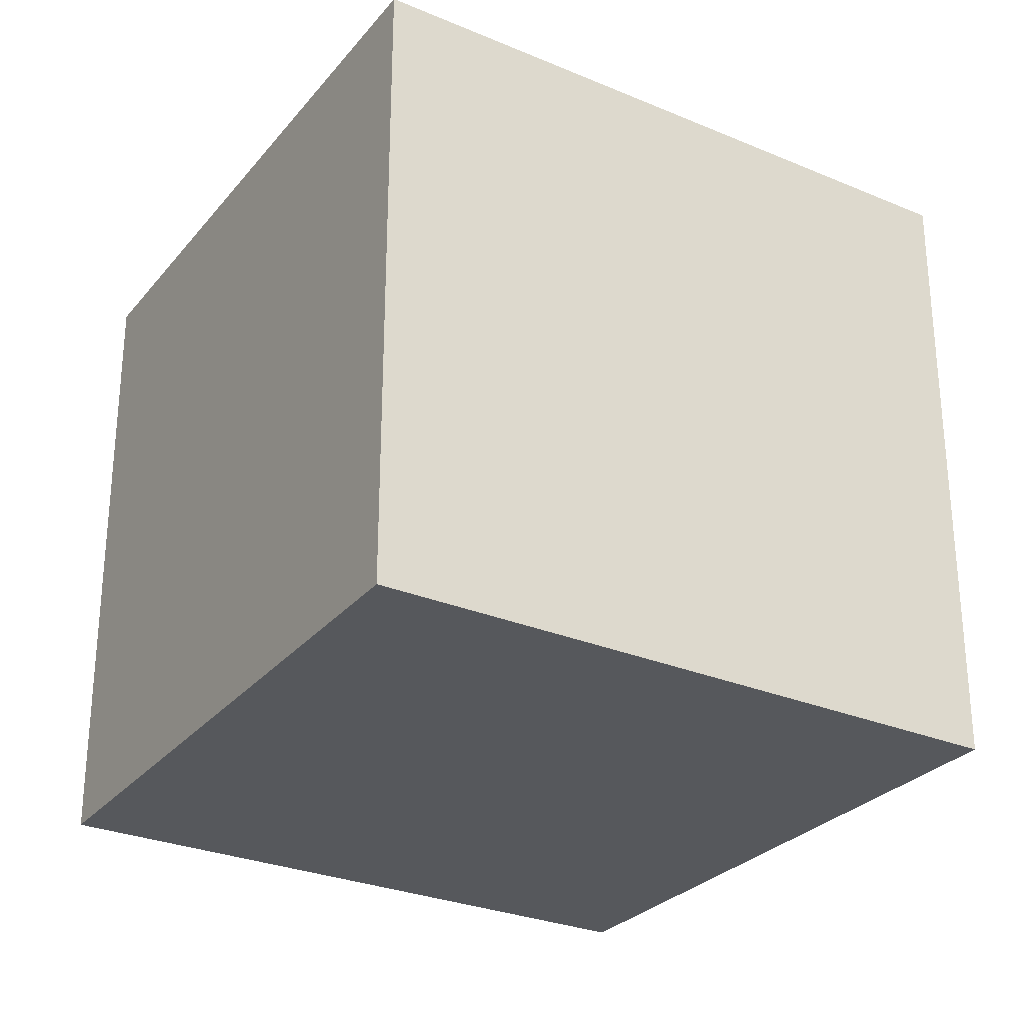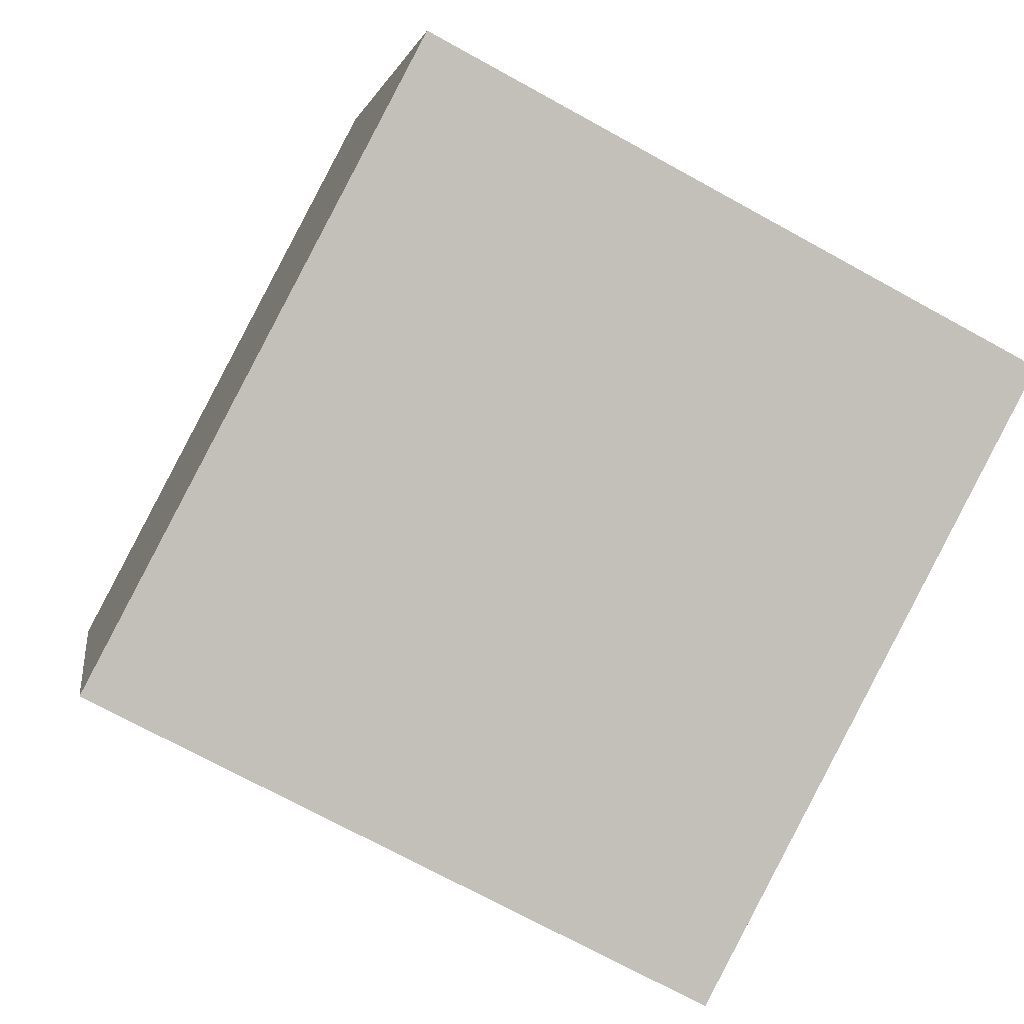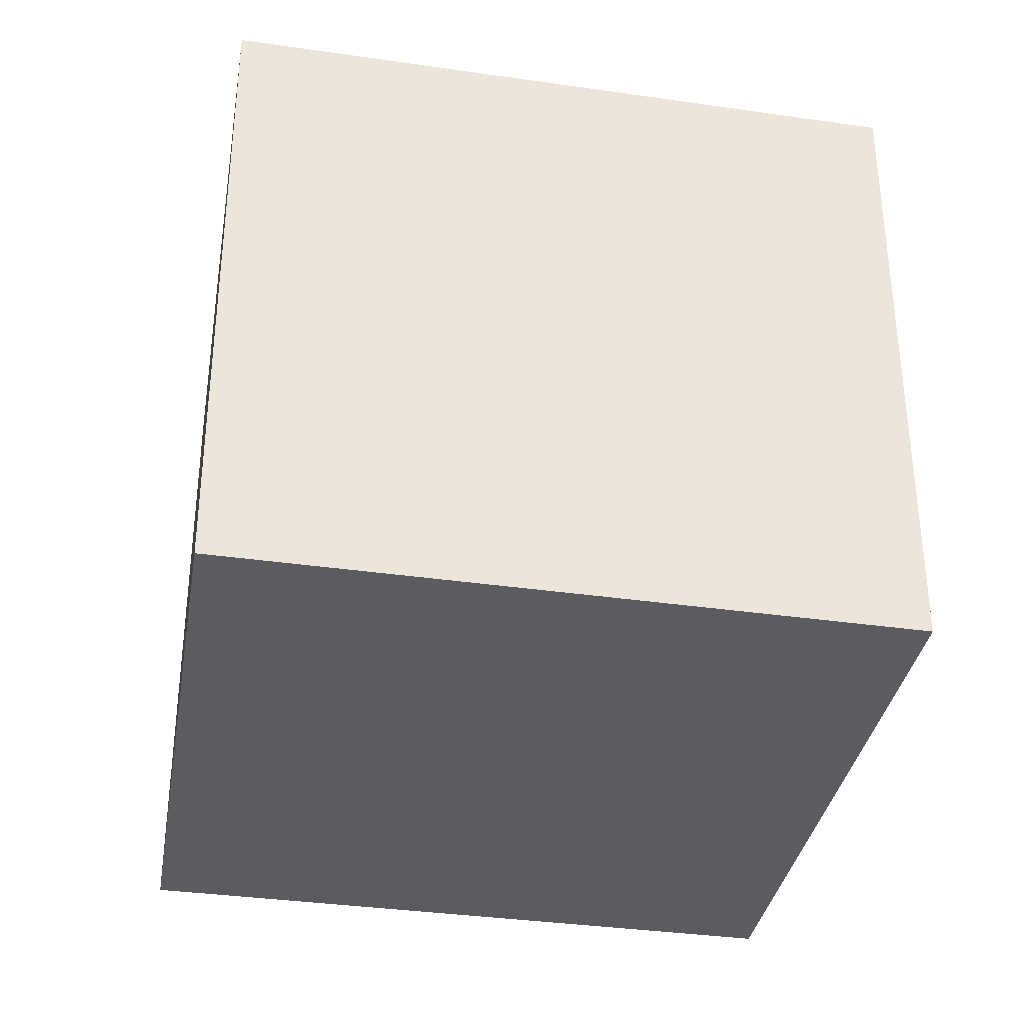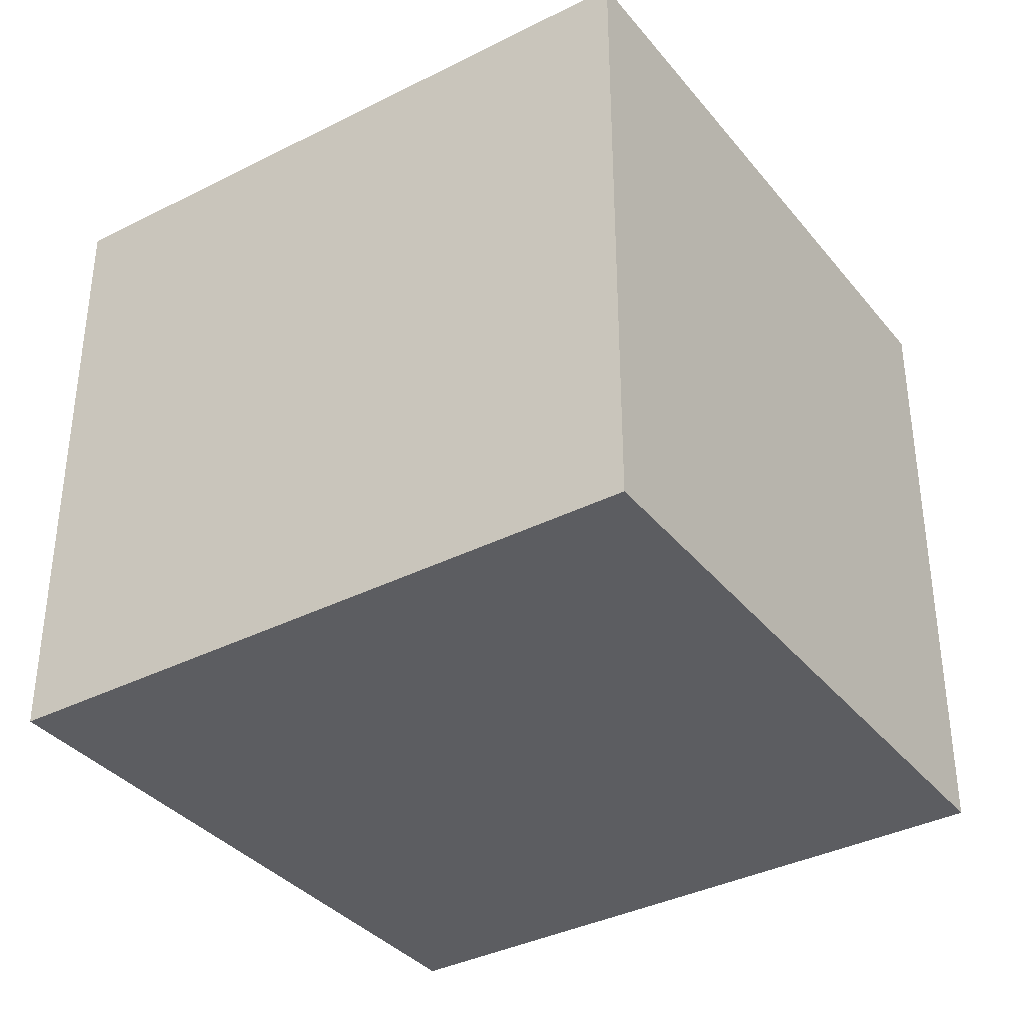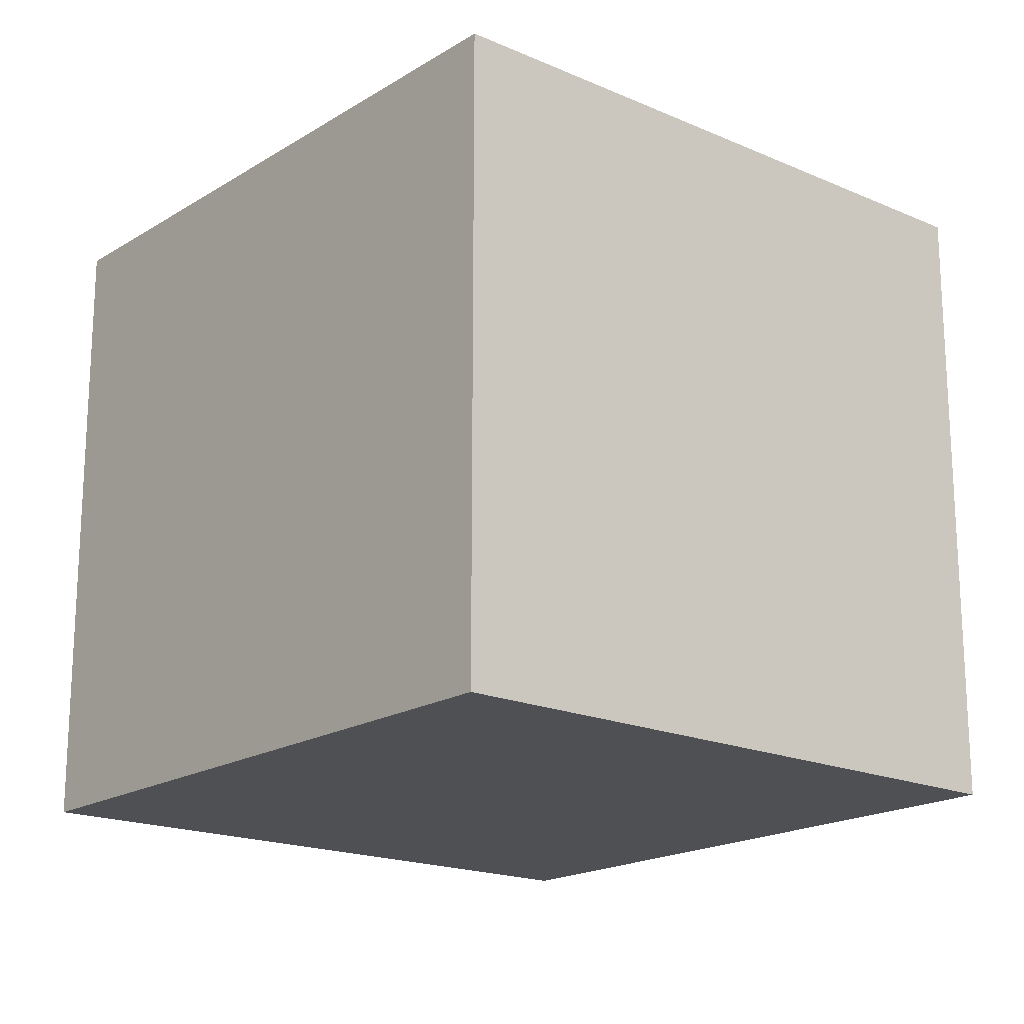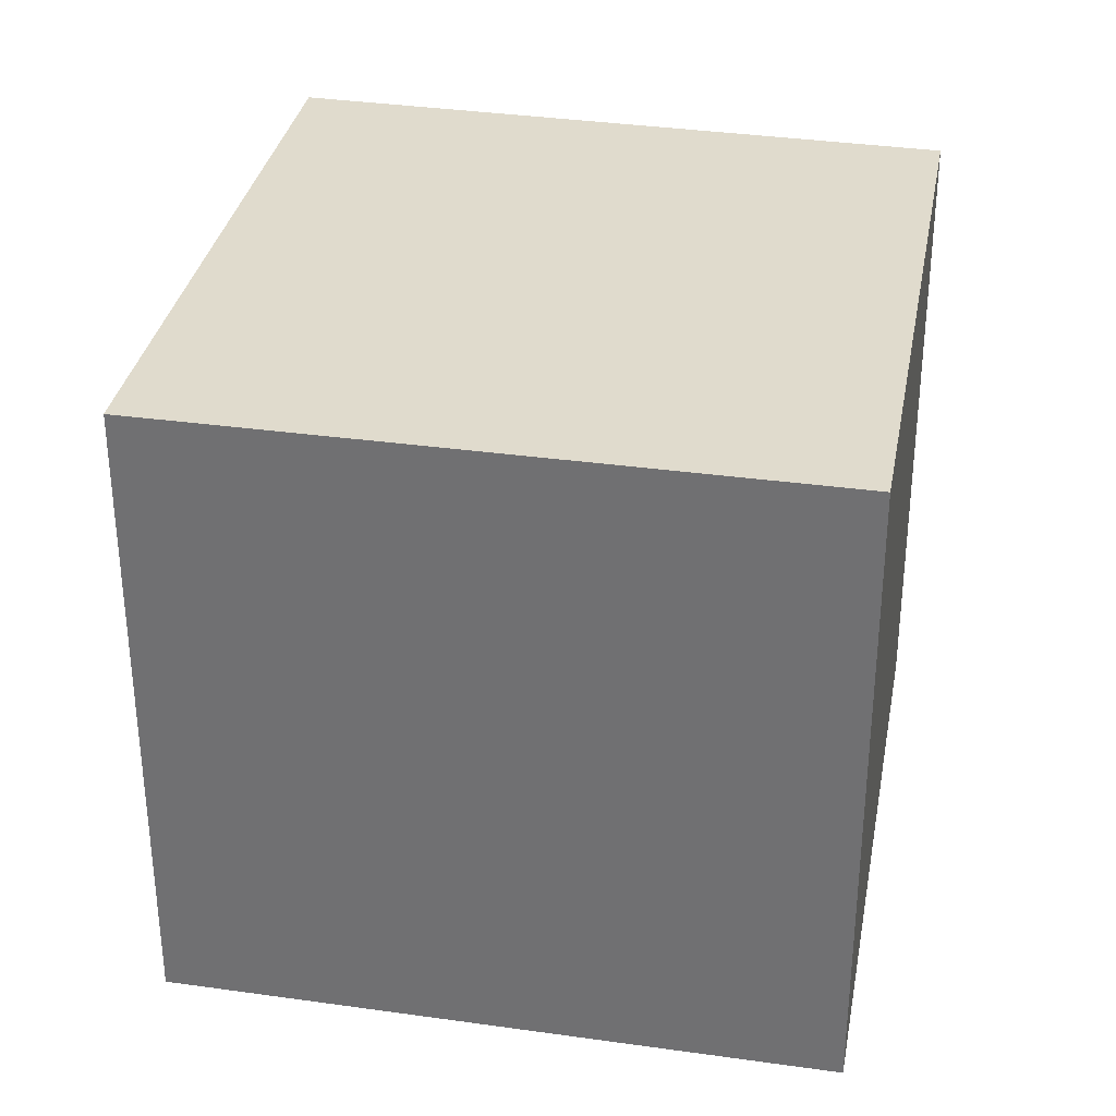
<metadata>
{"format":"obj","ext":"obj","renderer":"f3d","projection":"perspective","resolution":1024,"background":"white","views":[{"elev":-28.3,"azim":-103.7,"up":"+Y"},{"elev":-71.3,"azim":-118.9,"up":"+Z"},{"elev":-35.3,"azim":-82.1,"up":"+Y"},{"elev":-36.8,"azim":-38.0,"up":"+Y"},{"elev":-18.6,"azim":-21.8,"up":"+Y"},{"elev":33.2,"azim":29.0,"up":"+Y"}]}
</metadata>
<code>
v  3.082 3.107 -0.958
v  1.059 3.107 3.115
v  4.117 3.107 2.116
v  0 3.107 1.902e-16
v  4.117 -1.296e-16 2.116
v  3.082 5.866e-17 -0.958
v  0 0 0
v  1.059 -1.907e-16 3.115
g defaultobject
f 1 2 3
f 2 1 4
f 5 1 3
f 1 5 6
f 6 4 1
f 4 6 7
f 7 2 4
f 2 7 8
f 8 3 2
f 3 8 5
f 8 6 5
f 6 8 7

</code>
